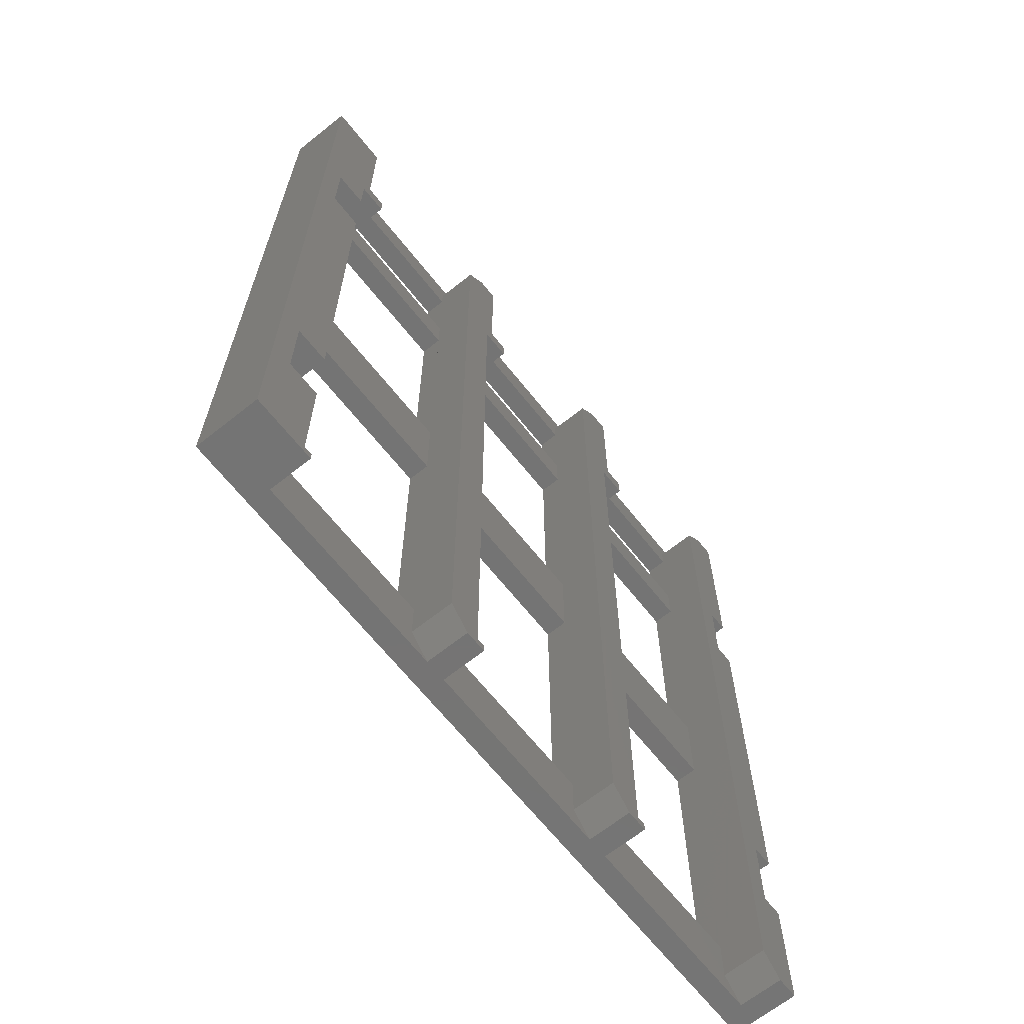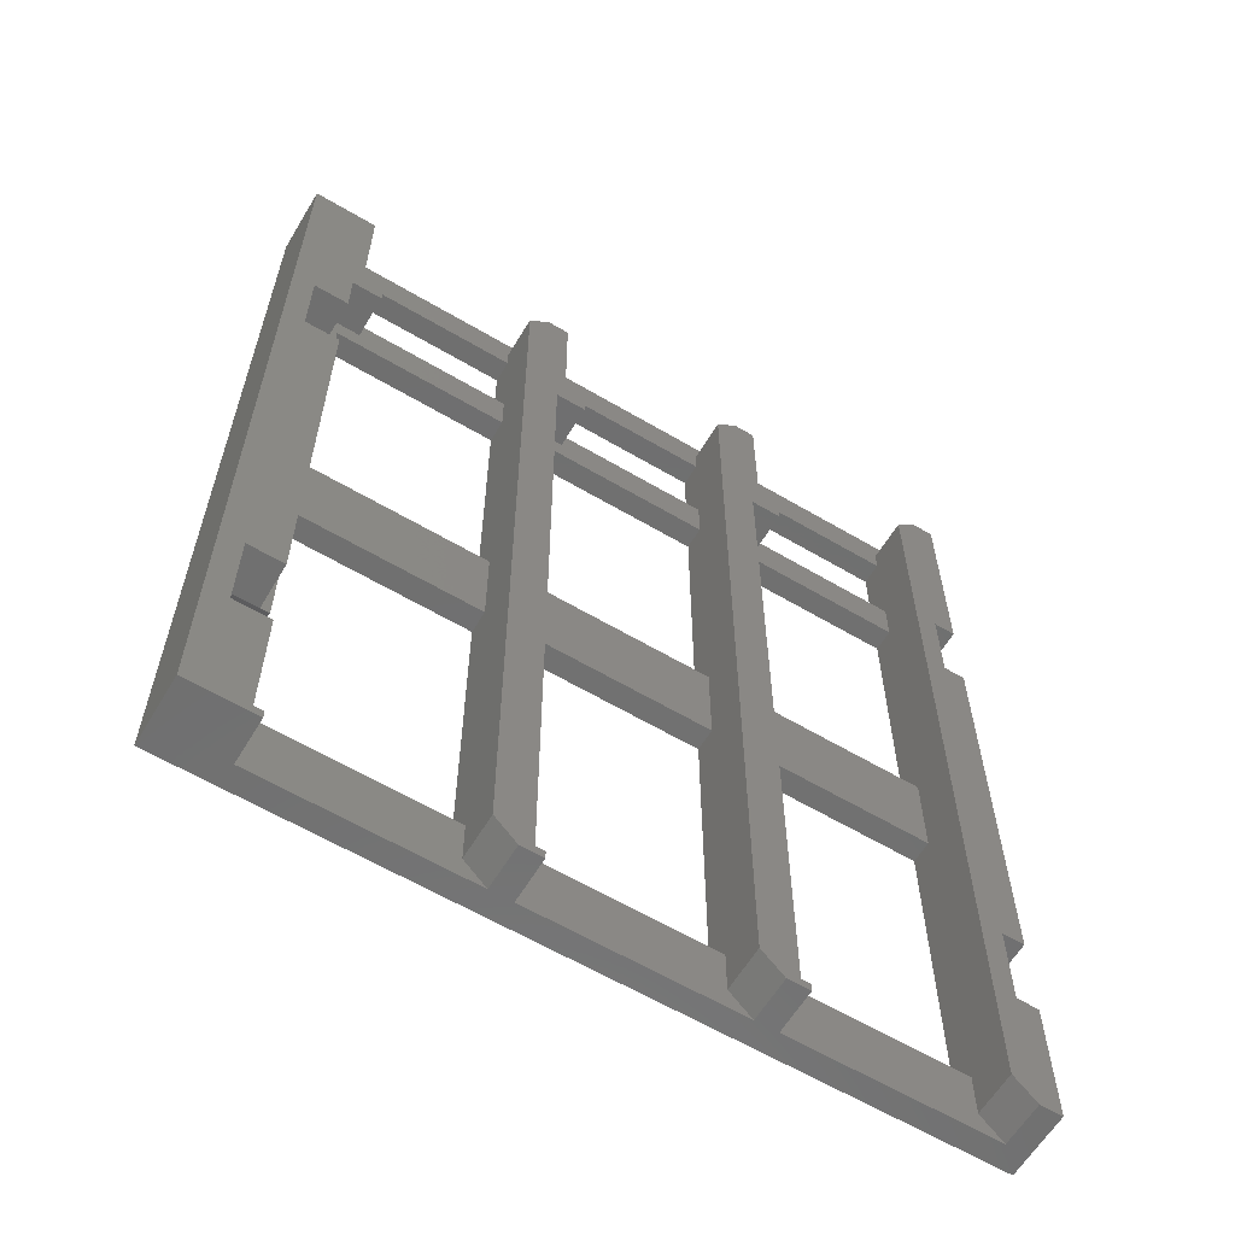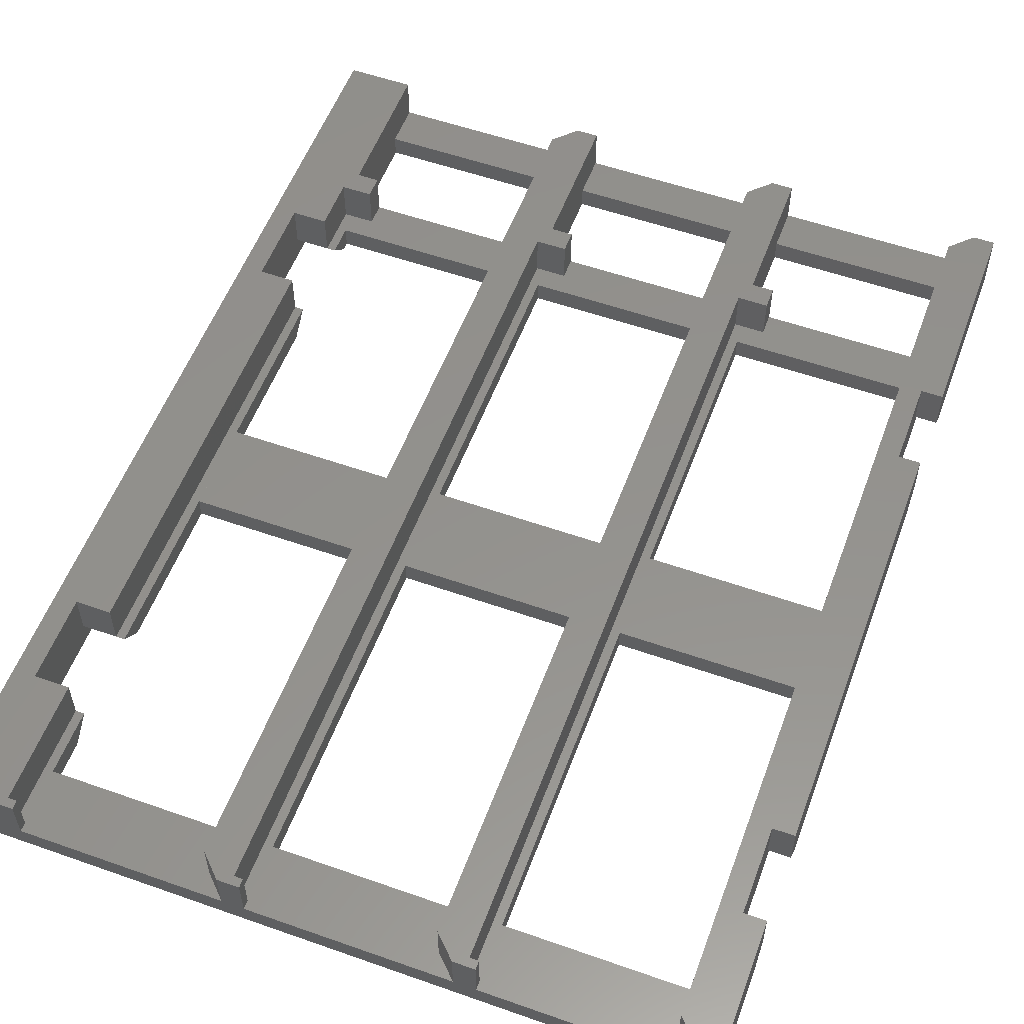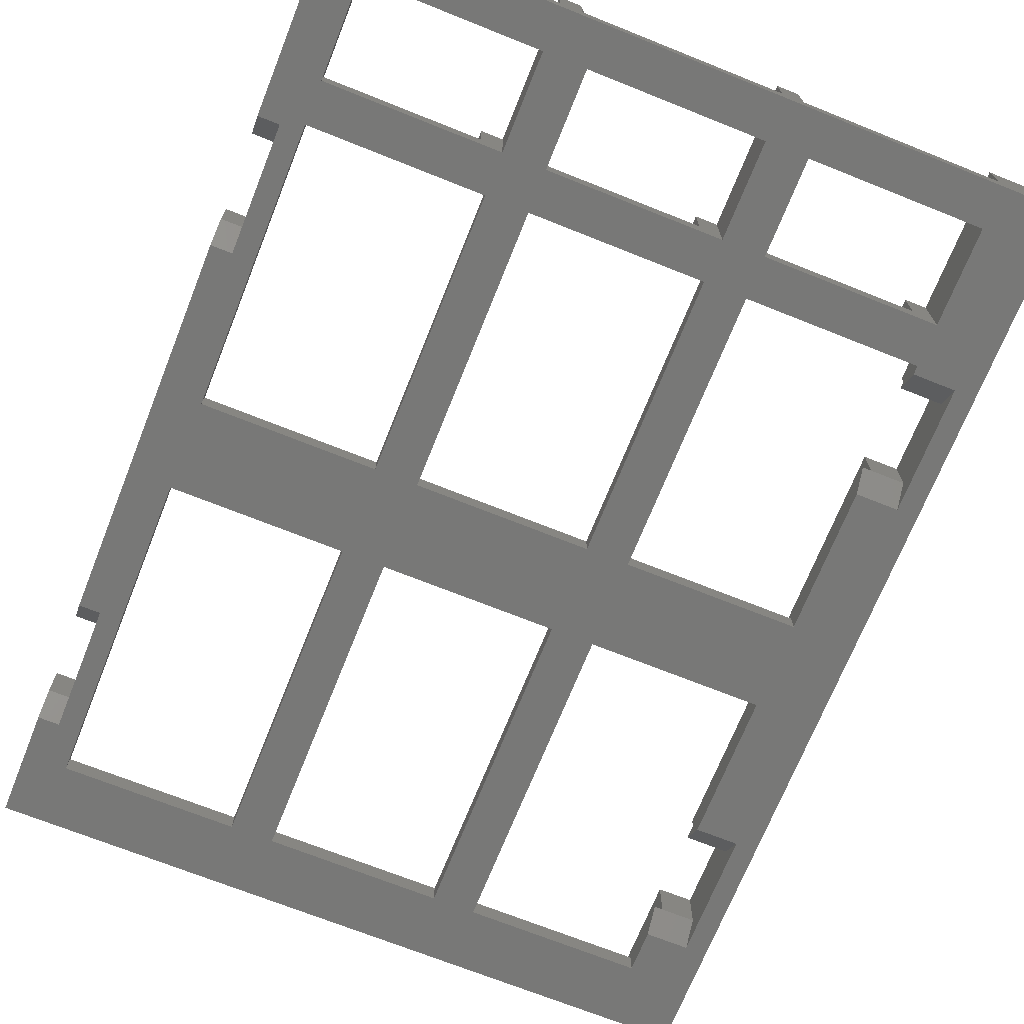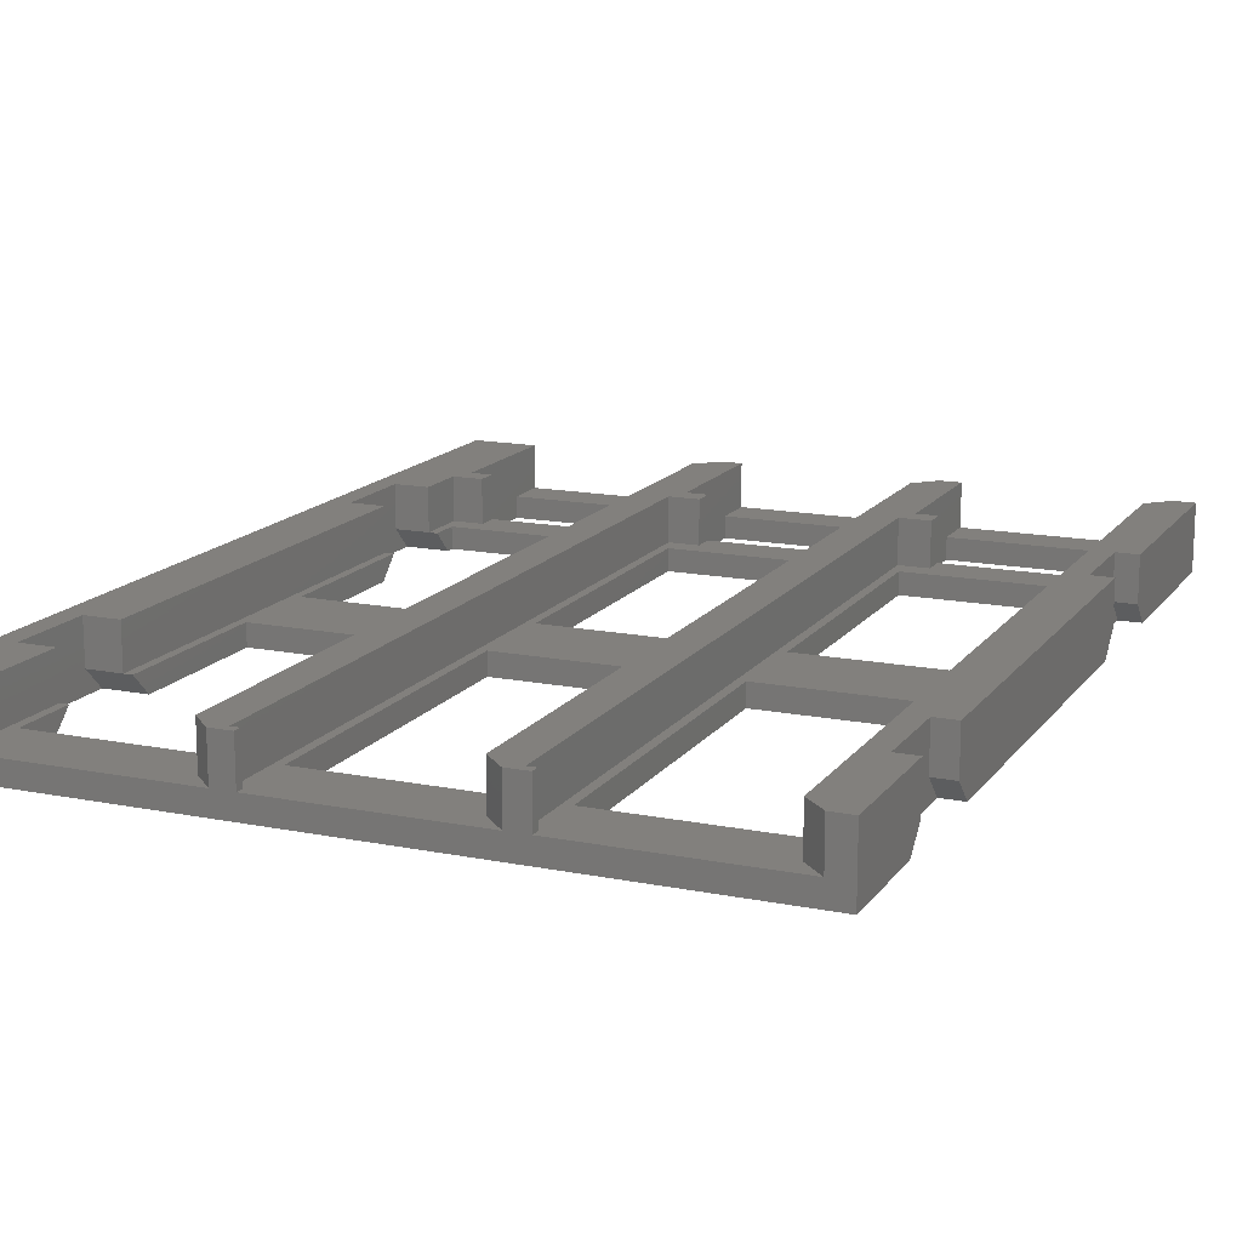
<metadata>
{"format":"stl","ext":"stl","renderer":"f3d","projection":"perspective","resolution":1024,"background":"white","views":[{"elev":-66.5,"azim":-51.4,"up":"+Y"},{"elev":-61.5,"azim":-31.0,"up":"+Y"},{"elev":55.6,"azim":20.3,"up":"+Z"},{"elev":-70.5,"azim":158.2,"up":"+Z"},{"elev":15.0,"azim":23.3,"up":"+Z"}]}
</metadata>
<code>
# stl→obj: 239 verts, 569 faces
v 473.2 205 5
v 509.2 205 1.688e-14
v 468.2 205 7.105e-15
v 417.2 107.5 -9.77e-15
v 417.2 33 5
v 417.2 33 -4.441e-15
v 417.2 195 -4.441e-15
v 417.2 118 -9.77e-15
v 417.2 128.5 -1.207e-14
v 417.2 107.5 5
v 417.2 118 5
v 417.2 128.5 5
v 417.2 195 5
v 366.2 195 5
v 364.2 200 5
v 364.2 188 5
v 366.2 188 5
v 366.2 193 -1.51e-14
v 407.2 195 5
v 371.2 200 5
v 366.2 228 5
v 366.2 205 -1.51e-14
v 366.2 228 -1.51e-14
v 366.2 195 -1.51e-14
v 509.2 195 5
v 468.2 195 7.105e-15
v 509.2 195 1.688e-14
v 458.2 195 5
v 458.2 195 5.329e-15
v 407.2 205 5
v 407.2 205 -6.217e-15
v 371.2 205 5
v 407.2 195 -6.217e-15
v 468.2 195 5
v 468.2 107.5 -3.997e-15
v 468.2 33 7.105e-15
v 468.2 118 -3.997e-15
v 468.2 128.5 -8.791e-15
v 468.2 33 5
v 468.2 107.5 5
v 468.2 118 5
v 468.2 128.5 5
v 371.2 205 15
v 366.2 205 15
v 366.2 238 15
v 366.2 238 5
v 417.2 200 15
v 422.2 200 5
v 422.2 200 15
v 458.2 205 5
v 458.2 205 5.329e-15
v 422.2 205 -2.665e-15
v 422.2 205 5
v 417.2 205 -4.441e-15
v 364.2 168 5
v 356.2 163 -1.776e-14
v 356.2 168 5
v 468.2 228 5
v 468.2 228 7.105e-15
v 468.2 205 15
v 417.2 238 15
v 417.2 205 15
v 417.2 228 5
v 473.2 200 15
v 466.2 200 5
v 473.2 200 5
v 415.2 200 15
v 417.2 200 5
v 366.2 163 -1.51e-14
v 473.2 205 15
v 466.2 200 15
v 509.2 205 5
v 417.2 228 -4.441e-15
v 364.2 200 15
v 371.2 200 15
v 364.2 68 5
v 366.2 73 -1.51e-14
v 366.2 68 5
v 356.2 73 -1.776e-14
v 356.2 68 5
v 468.2 238 15
v 366.2 168 5
v 422.2 205 15
v 415.2 200 5
v 468.2 238 5
v 417.2 238 5
v 519.2 68 5
v 514.2 73 1.776e-14
v 519.2 73 1.865e-14
v 519.2 238 15
v 519.2 188 5
v 519.2 238 1.865e-14
v 364.2 48 5
v 356.2 43 -1.776e-14
v 356.2 48 5
v 519.2 168 15
v 519.2 168 5
v 514.2 168 15
v 519.2 163 1.865e-14
v 514.2 168 5
v 356.2 68 15
v 364.2 68 15
v 519.2 43 1.865e-14
v 514.2 43 1.776e-14
v 514.2 48 5
v 514.2 188 5
v 514.2 193 1.776e-14
v 519.2 188 15
v 519.2 193 1.865e-14
v 514.2 188 15
v 366.2 107.5 5
v 366.2 107.5 2.921
v 366.2 43 -1.51e-14
v 519.2 48 5
v 356.2 188 5
v 356.2 193 -1.776e-14
v 514.2 163 1.776e-14
v 366.2 48 5
v 509.2 33 1.688e-14
v 514.2 68 5
v 519.2 18 1.865e-14
v 509.2 118 8.882e-16
v 509.2 128.5 -1.51e-14
v 511.1 118 -1.51e-14
v 511.1 107.5 -1.51e-14
v 509.2 107.5 8.882e-16
v 351.2 18 -1.865e-14
v 519.2 48 15
v 514.2 48 15
v 462.8 107.5 -4.477e-15
v 458.2 33 5.329e-15
v 412.6 107.5 -1.018e-14
v 407.2 33 -6.217e-15
v 458.2 107.5 -4.885e-15
v 366.2 33 -1.51e-14
v 519.2 68 15
v 351.2 238 -1.865e-14
v 458.2 228 5.329e-15
v 407.2 228 -6.217e-15
v 509.2 228 1.688e-14
v 407.2 107.5 -1.066e-14
v 514.2 68 15
v 356.2 188 15
v 366.2 20 15
v 366.2 18 15
v 366.2 20 5
v 519.2 18 15
v 351.2 18 15
v 356.2 168 15
v 366.2 18 5
v 351.2 238 15
v 356.2 48 15
v 412.2 238 15
v 412.2 238 5
v 407.2 233 15
v 407.2 233 5
v 407.2 23 15
v 364.2 168 15
v 514.2 18 15
v 514.2 18 5
v 511.1 107.5 5
v 509.2 118 5
v 509.2 107.5 5
v 511.1 118 5
v 412.2 18 5
v 509.2 23 15
v 509.2 23 5
v 463.2 18 5
v 468.2 18 5
v 364.2 188 15
v 458.2 233 5
v 458.2 228 5
v 458.2 233 15
v 463.2 18 15
v 468.2 18 15
v 412.2 18 15
v 417.2 18 5
v 417.2 18 15
v 458.2 33 5
v 458.2 118 -4.885e-15
v 458.2 128.5 -9.296e-15
v 364.2 20 15
v 364.2 48 15
v 364.2 20 5
v 366.2 33 5
v 466.2 20 15
v 466.2 20 5
v 468.2 20 15
v 468.2 20 5
v 417.2 20 15
v 417.2 20 5
v 415.2 20 15
v 463.2 238 15
v 466.2 107.5 5
v 466.2 118 5
v 466.2 128.5 5
v 458.2 23 15
v 415.2 20 5
v 415.2 107.5 5
v 415.2 118 5
v 415.2 128.5 5
v 407.2 23 5
v 458.2 107.5 5
v 458.2 118 5
v 458.2 128.5 5
v 407.2 228 5
v 458.2 23 5
v 407.2 107.5 5
v 407.2 33 5
v 407.2 118 5
v 407.2 128.5 5
v 407.2 118 -1.066e-14
v 407.2 128.5 -1.258e-14
v 463.2 238 5
v 514.2 238 5
v 514.2 238 15
v 509.2 228 5
v 509.2 233 15
v 509.2 233 5
v 509.2 33 5
v 509.2 128.5 1.816
v 509.2 128.5 2.948
v 509.2 118 2.623
v 509.2 128.5 5
v 511.1 107.5 2.921
v 366.2 128.5 1.816
v 366.2 128.5 -1.51e-14
v 366.2 107.5 -1.51e-14
v 366.2 128.5 5
v 467.3 107.5 5
v 416.3 107.5 5
v 467.2 118 5
v 467.1 128.5 5
v 412 118 -1.024e-14
v 411.3 128.5 -1.239e-14
v 463.4 118 -4.419e-15
v 416.1 128.5 5
v 464.1 128.5 -8.973e-15
v 416.2 118 5
f 1 2 3
f 4 5 6
f 5 4 7
f 7 4 8
f 7 8 9
f 7 10 5
f 10 7 11
f 11 7 12
f 12 7 13
f 14 15 16
f 14 17 18
f 19 20 14
f 21 22 23
f 14 18 24
f 25 26 27
f 14 16 17
f 28 7 29
f 20 15 14
f 30 31 32
f 19 24 33
f 34 26 25
f 35 34 36
f 34 35 37
f 34 37 38
f 34 38 26
f 34 39 36
f 39 34 40
f 40 34 41
f 41 34 42
f 32 31 22
f 30 32 20
f 14 24 19
f 43 32 44
f 45 44 21
f 30 20 19
f 13 7 28
f 21 44 22
f 45 21 46
f 44 32 22
f 47 48 49
f 50 51 52
f 53 52 54
f 55 56 57
f 58 3 59
f 58 60 3
f 61 62 63
f 64 65 66
f 67 68 47
f 55 69 56
f 70 1 60
f 62 53 54
f 71 65 64
f 63 62 54
f 72 2 1
f 63 54 73
f 47 68 48
f 74 15 20
f 74 20 75
f 76 77 78
f 76 79 77
f 80 79 76
f 50 52 53
f 81 60 58
f 82 69 55
f 83 53 62
f 67 84 68
f 81 58 85
f 61 63 86
f 60 1 3
f 87 88 89
f 90 91 92
f 93 94 95
f 96 97 98
f 99 100 97
f 101 80 102
f 16 18 17
f 103 104 105
f 91 106 107
f 102 80 76
f 108 106 91
f 92 91 109
f 110 106 108
f 111 78 112
f 93 113 94
f 98 97 100
f 103 105 114
f 90 108 91
f 115 116 16
f 99 117 100
f 16 116 18
f 91 107 109
f 118 113 93
f 104 119 88
f 88 27 117
f 96 87 97
f 87 120 88
f 121 119 103
f 97 87 99
f 27 122 123
f 122 27 124
f 124 27 88
f 124 88 125
f 125 119 126
f 119 125 88
f 7 33 54
f 99 87 89
f 103 119 104
f 121 127 6
f 128 114 129
f 130 36 131
f 36 130 35
f 6 132 4
f 52 7 54
f 129 114 105
f 121 6 131
f 6 127 133
f 130 131 134
f 121 131 36
f 121 36 119
f 135 94 113
f 135 127 94
f 117 27 107
f 133 127 135
f 96 136 87
f 56 137 116
f 33 22 31
f 26 29 3
f 92 138 73
f 73 31 139
f 24 116 22
f 107 27 2
f 79 127 56
f 29 52 51
f 73 139 137
f 27 3 2
f 27 26 3
f 109 107 2
f 92 140 59
f 29 7 52
f 3 51 59
f 92 59 138
f 92 73 137
f 132 133 141
f 133 132 6
f 33 24 22
f 3 29 51
f 139 23 137
f 54 33 31
f 18 116 24
f 92 2 140
f 22 116 137
f 56 127 137
f 59 51 138
f 109 2 92
f 54 31 73
f 110 100 106
f 106 100 117
f 110 98 100
f 142 120 136
f 143 57 115
f 144 145 146
f 89 88 117
f 142 129 105
f 136 120 87
f 80 95 94
f 107 106 117
f 101 95 80
f 114 147 121
f 128 147 114
f 116 115 56
f 22 137 23
f 137 127 148
f 120 105 104
f 143 149 57
f 142 105 120
f 114 121 103
f 123 37 38
f 37 123 122
f 79 80 94
f 115 57 56
f 146 145 150
f 137 148 151
f 88 120 104
f 89 117 99
f 101 152 95
f 94 127 79
f 77 79 56
f 153 154 155
f 70 64 1
f 61 153 67
f 53 49 48
f 83 49 53
f 155 154 156
f 67 155 157
f 67 153 155
f 74 16 15
f 158 102 76
f 159 160 147
f 148 150 145
f 161 162 163
f 162 161 164
f 150 127 165
f 147 160 121
f 166 167 159
f 159 167 160
f 168 121 169
f 74 170 16
f 171 172 173
f 174 168 175
f 176 165 177
f 177 121 168
f 169 121 160
f 176 177 178
f 29 131 179
f 131 29 134
f 134 29 180
f 180 29 181
f 158 76 55
f 78 55 76
f 175 168 169
f 165 127 177
f 148 127 150
f 177 127 121
f 149 148 101
f 149 55 57
f 144 182 145
f 183 152 182
f 45 74 44
f 43 44 75
f 182 152 148
f 158 55 149
f 75 44 74
f 102 149 101
f 144 146 182
f 182 146 184
f 183 184 93
f 101 148 152
f 183 182 184
f 145 182 148
f 45 151 143
f 143 115 16
f 45 143 74
f 74 143 170
f 143 16 170
f 158 149 102
f 118 185 113
f 143 151 149
f 149 151 148
f 71 186 187
f 188 189 186
f 190 191 192
f 113 185 135
f 186 189 187
f 71 174 186
f 81 193 71
f 188 175 169
f 191 178 177
f 71 193 173
f 188 169 189
f 194 71 187
f 71 194 195
f 71 195 196
f 71 196 65
f 71 197 174
f 71 173 197
f 175 186 174
f 188 186 175
f 152 93 95
f 70 60 64
f 192 191 198
f 81 71 60
f 67 192 198
f 190 178 191
f 64 60 71
f 199 67 198
f 67 199 200
f 67 200 201
f 67 201 84
f 183 93 152
f 176 202 165
f 203 29 179
f 29 203 204
f 29 204 205
f 29 205 28
f 139 31 206
f 155 30 19
f 179 207 197
f 155 19 157
f 208 33 209
f 33 208 210
f 33 210 211
f 33 211 19
f 156 206 155
f 33 133 209
f 133 33 141
f 141 33 212
f 212 33 213
f 173 50 28
f 155 206 30
f 128 129 147
f 206 31 30
f 96 98 136
f 157 202 176
f 209 202 157
f 138 51 172
f 172 51 50
f 173 172 50
f 173 28 197
f 28 179 197
f 179 28 203
f 203 28 204
f 204 28 205
f 136 98 142
f 19 209 157
f 209 19 208
f 208 19 210
f 210 19 211
f 197 168 174
f 197 207 168
f 45 46 151
f 193 214 173
f 62 67 47
f 151 46 137
f 178 192 176
f 154 137 46
f 214 92 86
f 83 62 49
f 61 67 62
f 85 92 214
f 67 176 192
f 190 192 178
f 49 62 47
f 86 92 137
f 81 214 193
f 90 92 215
f 81 85 214
f 61 154 153
f 61 86 154
f 90 215 216
f 67 157 176
f 86 137 154
f 215 92 85
f 173 214 171
f 140 72 217
f 218 25 166
f 216 218 110
f 147 129 159
f 129 166 159
f 216 215 218
f 140 2 72
f 110 218 98
f 142 166 129
f 219 217 218
f 98 166 142
f 218 215 219
f 220 167 166
f 218 72 25
f 25 221 222
f 221 25 123
f 123 25 27
f 218 217 72
f 163 119 220
f 119 163 223
f 223 163 162
f 25 220 166
f 220 25 163
f 163 25 162
f 162 25 224
f 90 216 108
f 108 216 110
f 98 218 166
f 124 225 125
f 225 124 161
f 161 124 164
f 69 226 227
f 77 112 78
f 112 77 228
f 69 229 226
f 229 69 82
f 122 164 124
f 164 122 223
f 164 223 162
f 161 112 225
f 112 161 111
f 111 161 163
f 111 163 40
f 111 40 230
f 111 230 194
f 111 194 203
f 111 203 10
f 111 10 231
f 111 231 199
f 111 199 208
f 225 126 125
f 141 112 228
f 112 141 132
f 112 132 4
f 112 4 134
f 112 134 130
f 112 130 35
f 112 35 126
f 112 126 225
f 195 205 204
f 205 195 196
f 196 195 232
f 196 232 233
f 199 210 208
f 210 199 200
f 234 141 212
f 141 234 132
f 235 212 213
f 212 235 234
f 180 4 8
f 4 180 134
f 9 234 235
f 234 9 8
f 236 134 180
f 134 236 130
f 236 35 130
f 35 236 37
f 229 221 226
f 221 229 222
f 222 229 224
f 224 229 211
f 224 211 201
f 224 201 237
f 224 237 12
f 224 12 205
f 224 205 196
f 224 196 233
f 224 233 42
f 238 37 236
f 37 238 38
f 194 204 203
f 204 194 195
f 203 11 10
f 11 203 204
f 231 11 239
f 11 231 10
f 226 213 227
f 213 226 235
f 235 226 9
f 9 226 181
f 181 226 238
f 238 226 38
f 38 221 123
f 221 38 226
f 230 195 194
f 195 230 232
f 8 132 234
f 132 8 4
f 39 194 187
f 194 39 230
f 230 41 232
f 41 230 40
f 222 162 223
f 162 222 224
f 122 35 37
f 35 122 126
f 40 230 39
f 10 231 5
f 238 180 181
f 180 238 236
f 231 200 199
f 200 231 239
f 163 41 40
f 41 163 162
f 5 199 198
f 199 5 231
f 124 126 122
f 126 124 125
f 232 42 233
f 42 232 41
f 204 12 11
f 12 204 205
f 25 222 224
f 122 222 223
f 222 122 123
f 222 123 221
f 239 12 237
f 12 239 11
f 7 235 33
f 235 7 9
f 26 181 29
f 181 26 238
f 223 126 119
f 126 223 122
f 181 8 9
f 8 181 180
f 180 181 238
f 180 238 236
f 239 201 200
f 201 239 237
f 232 196 195
f 196 232 233
f 38 238 26
f 213 228 227
f 228 213 141
f 141 213 212
f 69 77 56
f 77 69 227
f 77 227 228
f 208 229 111
f 229 208 211
f 211 208 210
f 78 82 55
f 82 78 111
f 82 111 229
f 235 213 33
f 162 42 41
f 42 162 224
f 200 211 210
f 211 200 201
f 168 207 177
f 233 34 65
f 34 233 42
f 233 65 196
f 39 187 189
f 179 5 207
f 72 66 25
f 167 189 169
f 160 167 169
f 167 39 189
f 220 39 167
f 207 5 191
f 207 191 177
f 202 185 146
f 202 146 150
f 185 93 184
f 185 184 146
f 118 93 185
f 66 65 34
f 25 66 34
f 72 1 66
f 50 53 48
f 171 86 63
f 43 75 32
f 209 185 202
f 1 64 66
f 63 73 138
f 156 21 206
f 21 139 206
f 171 63 172
f 214 86 171
f 156 46 21
f 63 138 172
f 58 59 140
f 154 46 156
f 219 85 58
f 219 58 217
f 215 85 219
f 165 202 150
f 32 75 20
f 21 23 139
f 58 140 217
f 237 13 84
f 13 237 12
f 179 6 5
f 220 119 36
f 209 133 135
f 5 198 191
f 237 84 201
f 209 135 185
f 179 131 6
f 220 36 39
f 68 84 13
f 48 68 13
f 50 48 28
f 28 48 13

</code>
